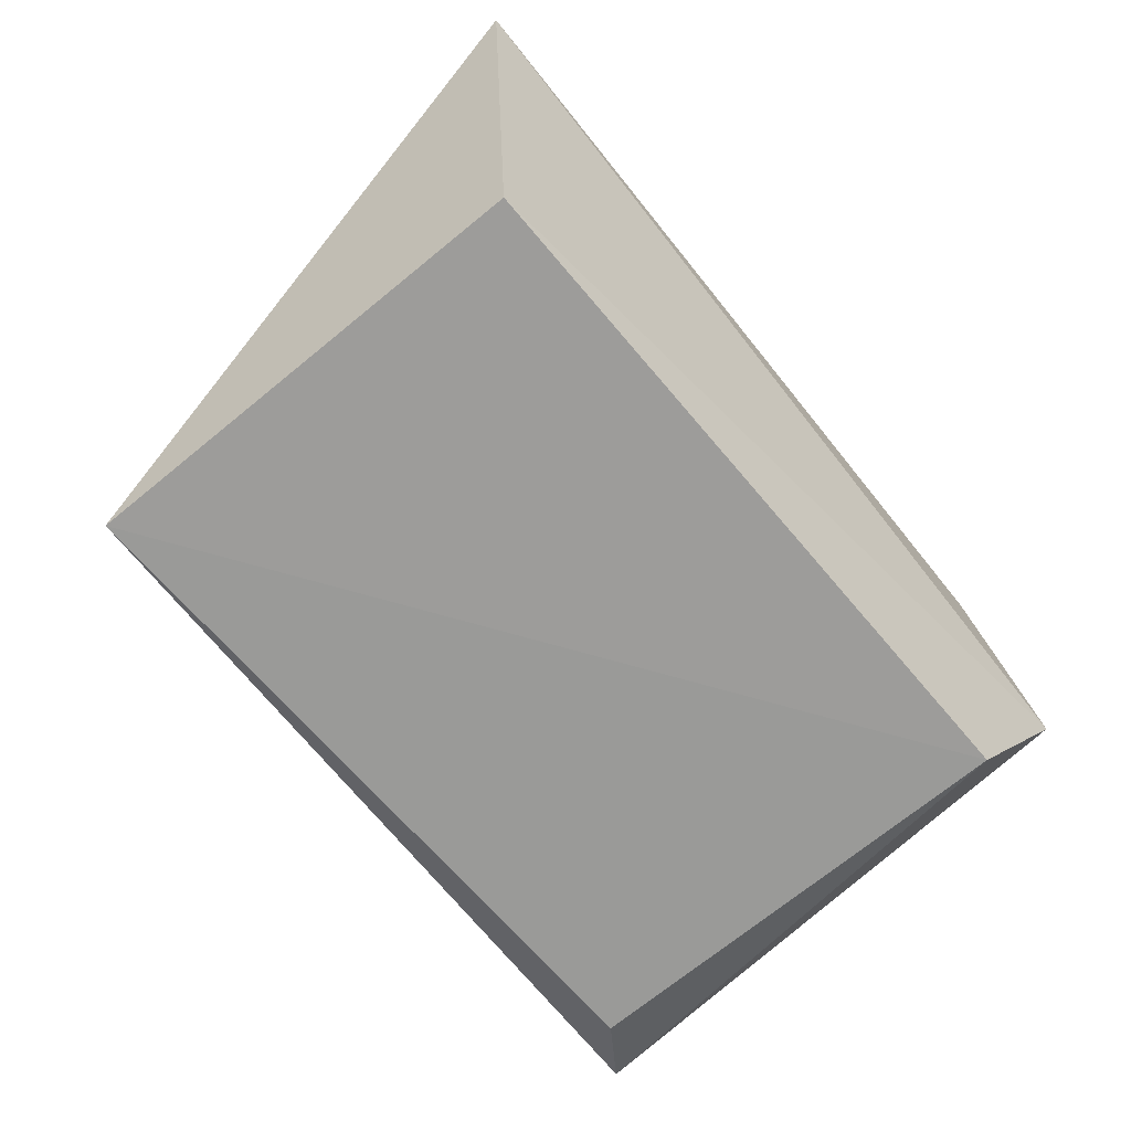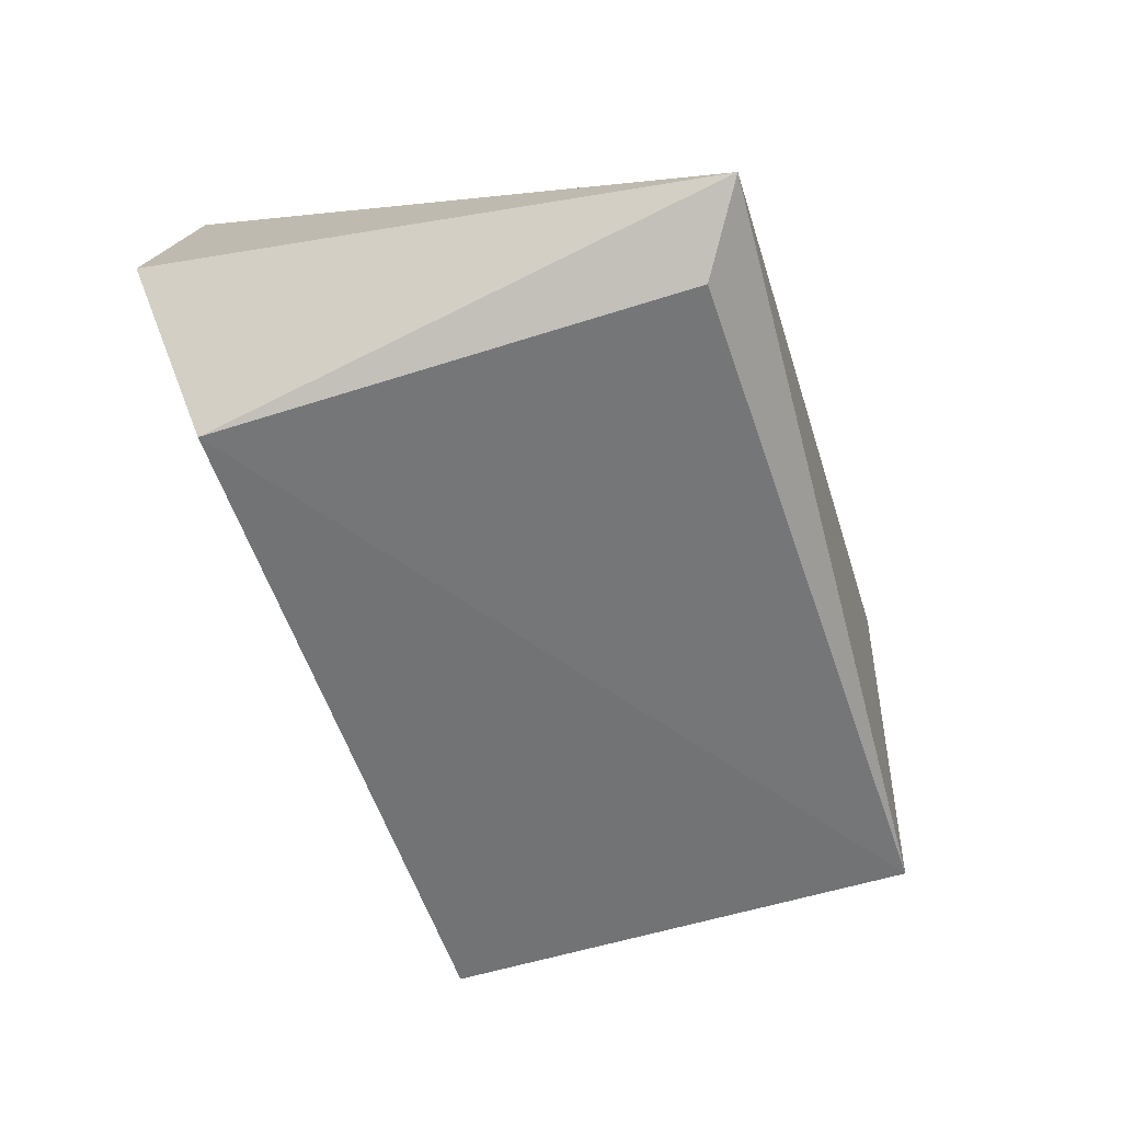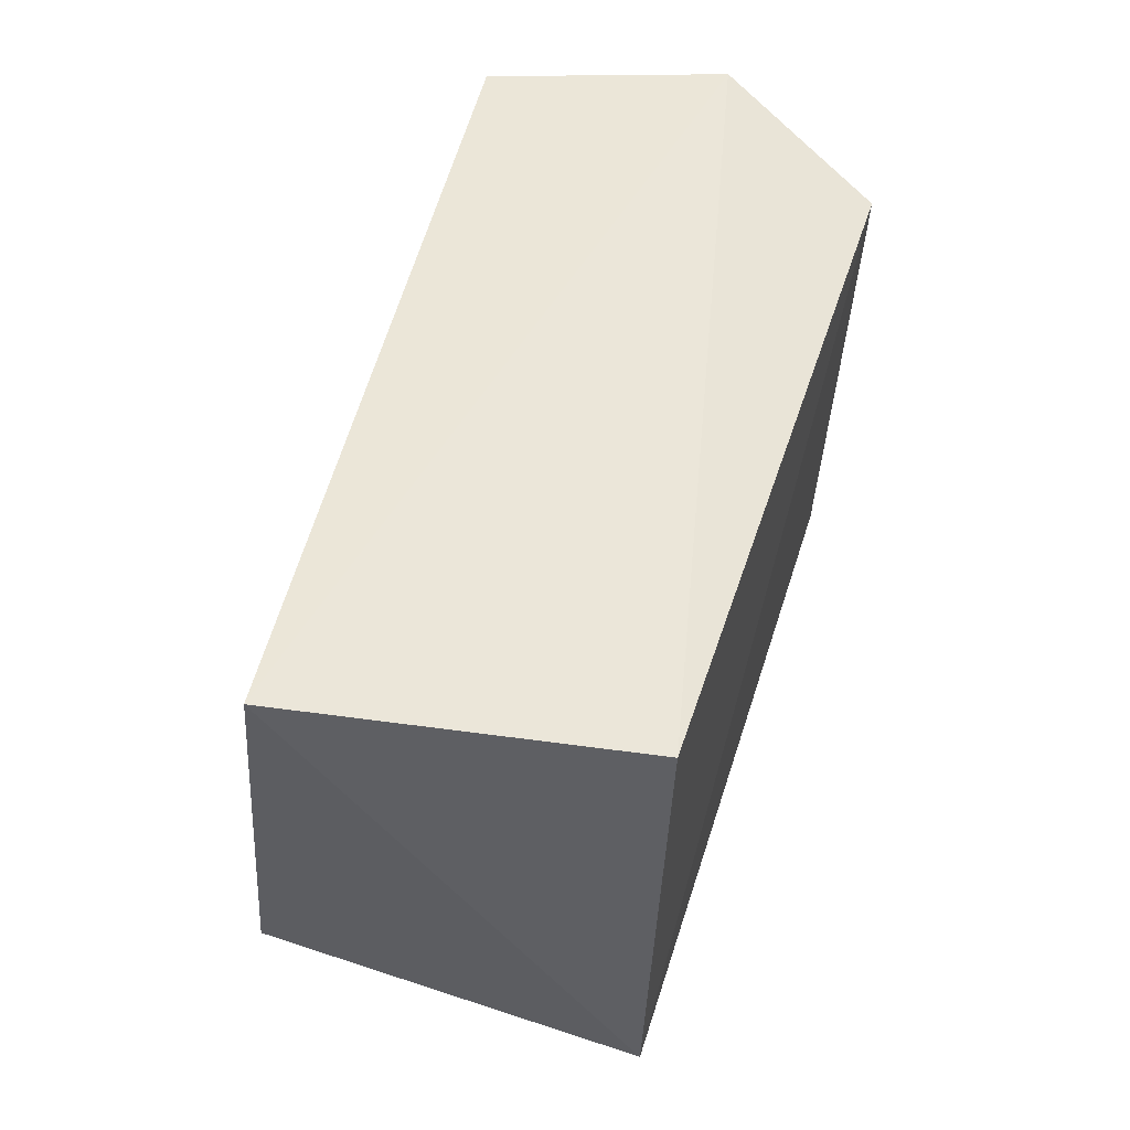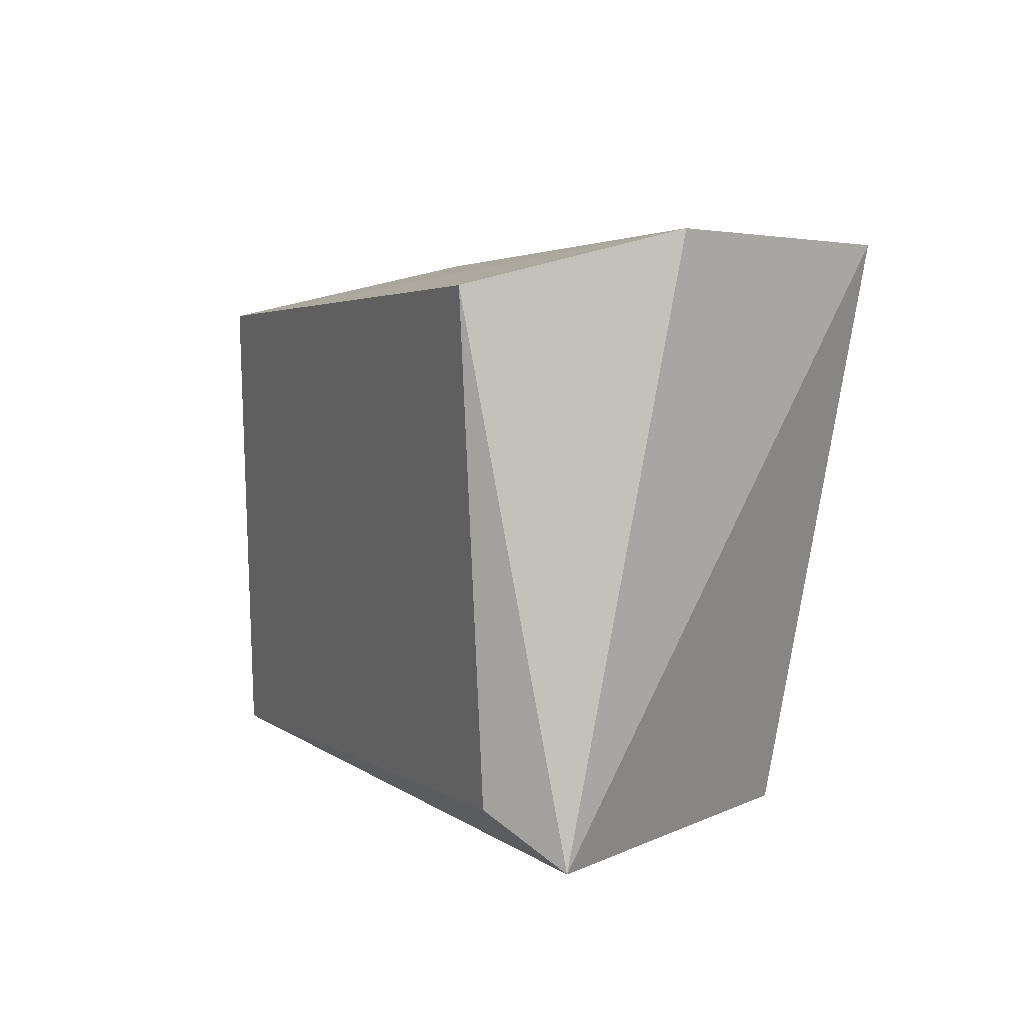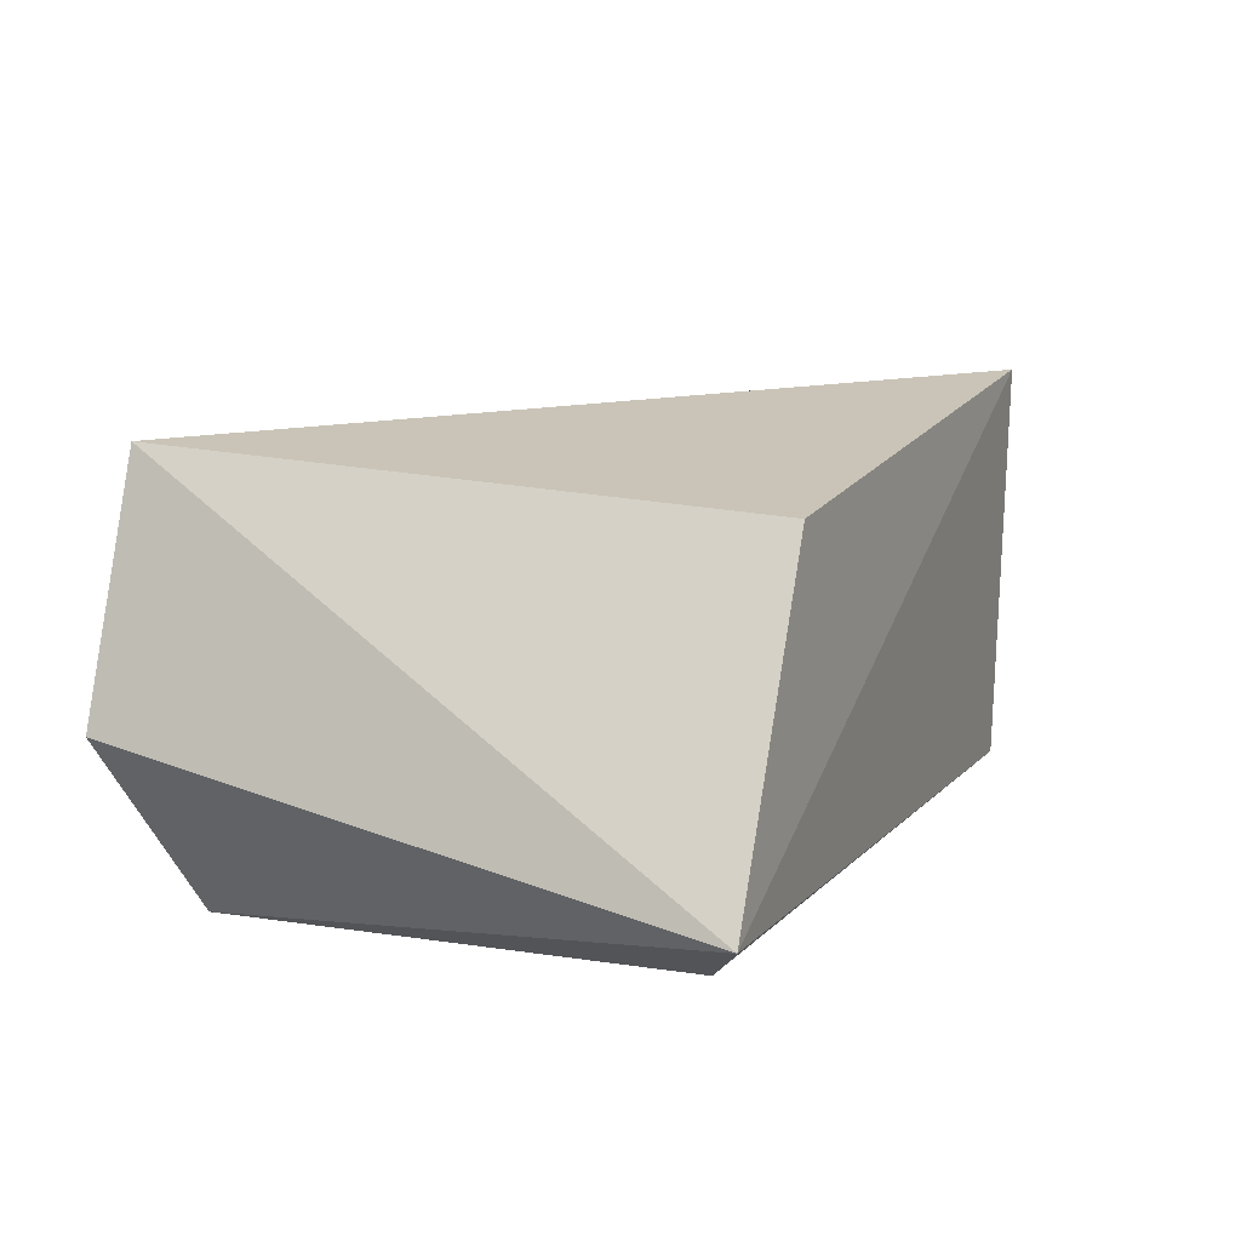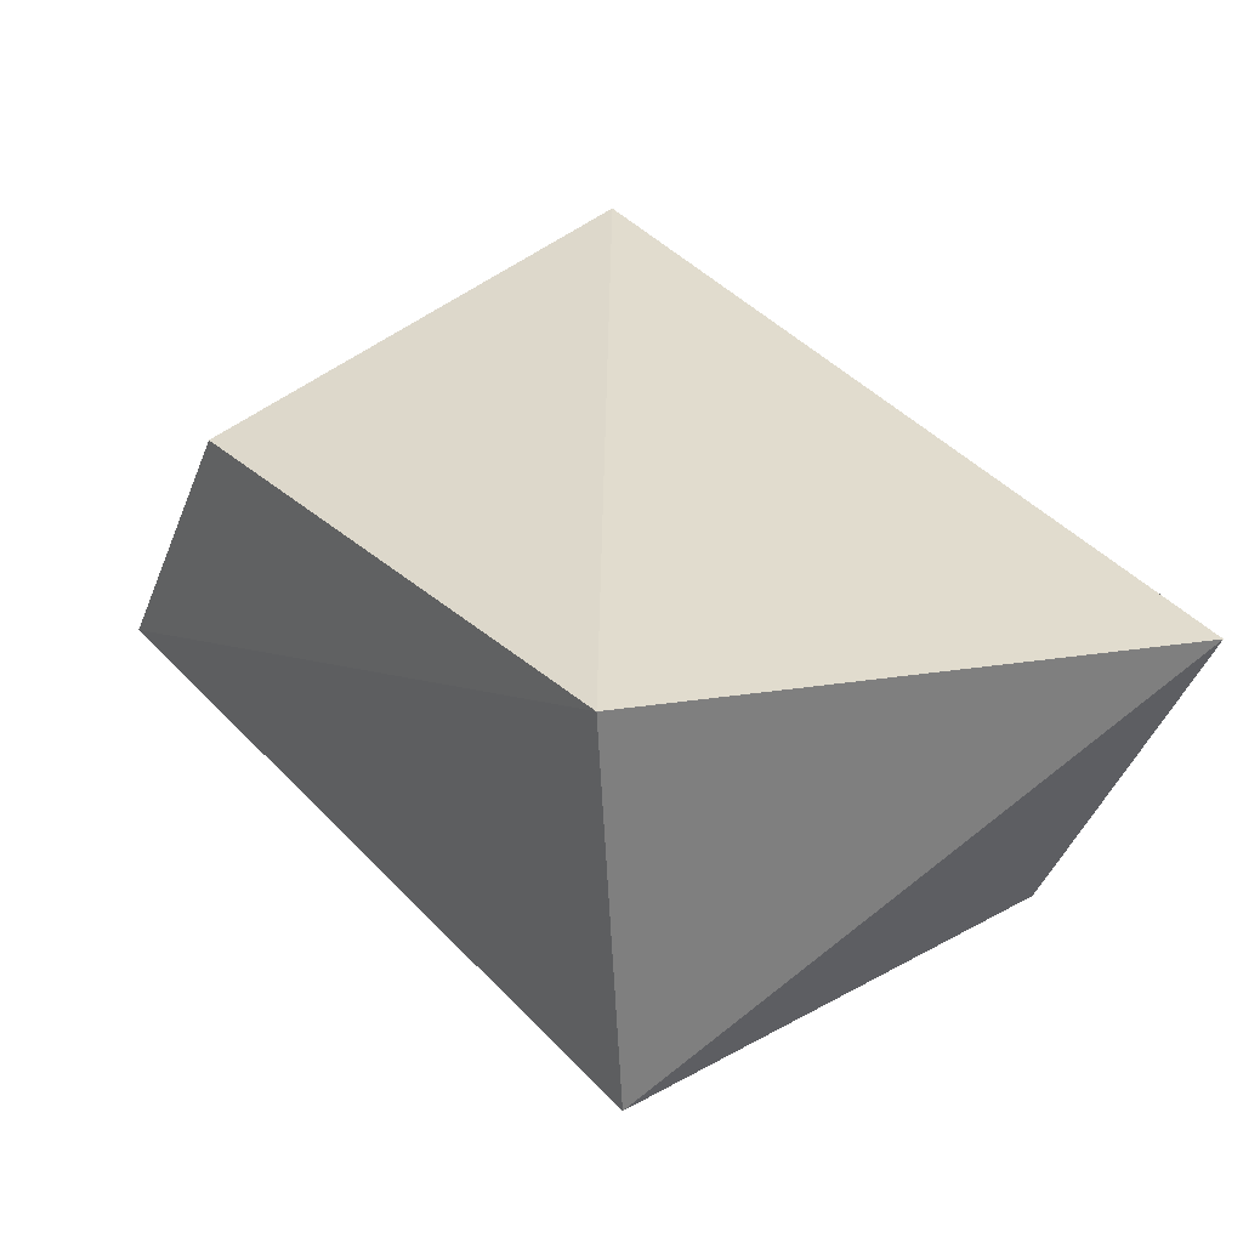
<metadata>
{"format":"obj","ext":"obj","renderer":"f3d","projection":"perspective","resolution":1024,"background":"white","views":[{"elev":-72.4,"azim":130.3,"up":"+Z"},{"elev":-54.2,"azim":-72.4,"up":"+Z"},{"elev":49.2,"azim":108.6,"up":"+Y"},{"elev":3.1,"azim":-112.2,"up":"+Y"},{"elev":14.4,"azim":-65.1,"up":"+Z"},{"elev":33.7,"azim":53.4,"up":"+Z"}]}
</metadata>
<code>
v 0.04942 0.1285 0.02707
v 0.03945 0.08116 0.03538
v 0.04089 0.0821 0.001791
v -0.01883 0.1224 0.001433
v -0.02003 0.1262 0.03561
v -0.02443 0.07925 0.007734
v 0.04024 0.1224 0.0004065
v -0.02654 0.1265 0.0162
v -0.01872 0.0833 0.003366
v -0.009941 0.08076 0.03229
f 1 2 3
f 5 2 1
f 6 3 2
f 7 1 3
f 7 3 4
f 8 5 1
f 8 6 5
f 8 4 6
f 8 7 4
f 8 1 7
f 9 6 4
f 9 4 3
f 9 3 6
f 10 6 2
f 10 2 5
f 10 5 6

</code>
